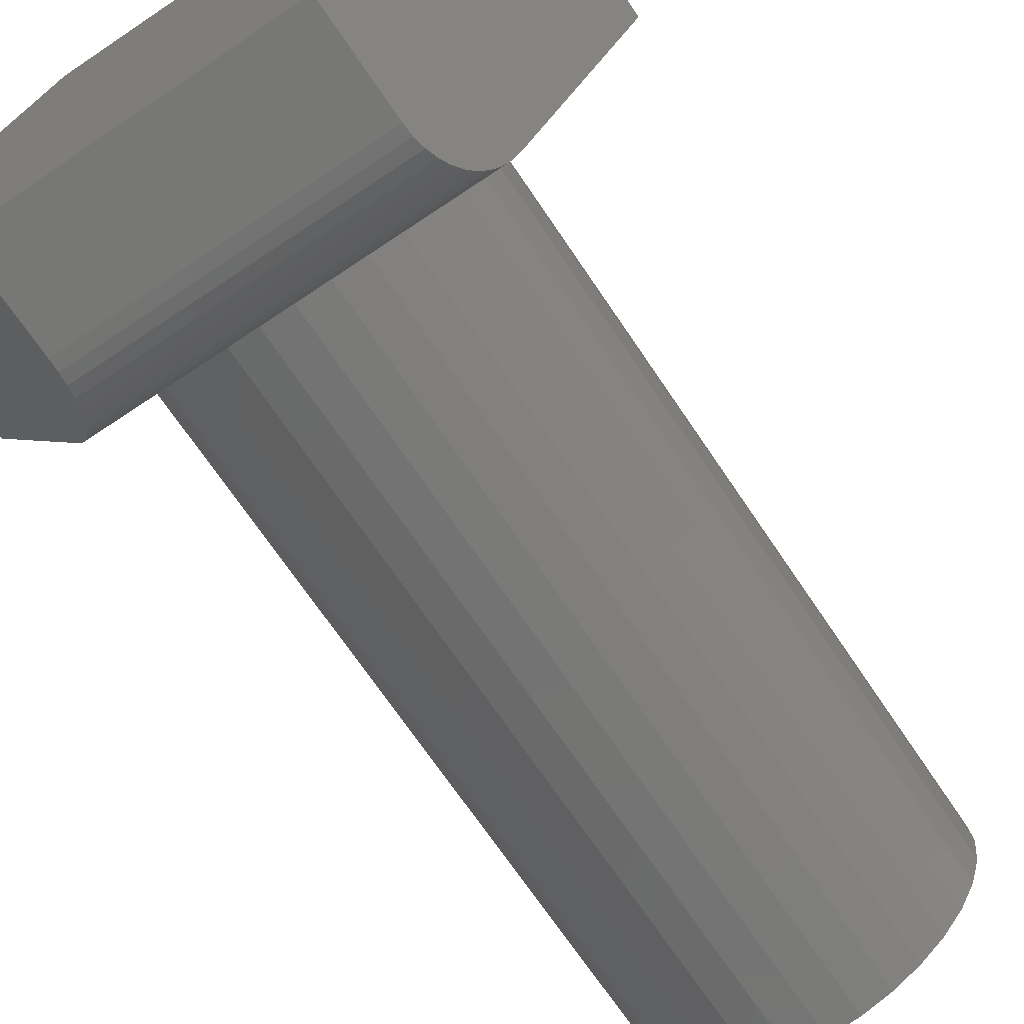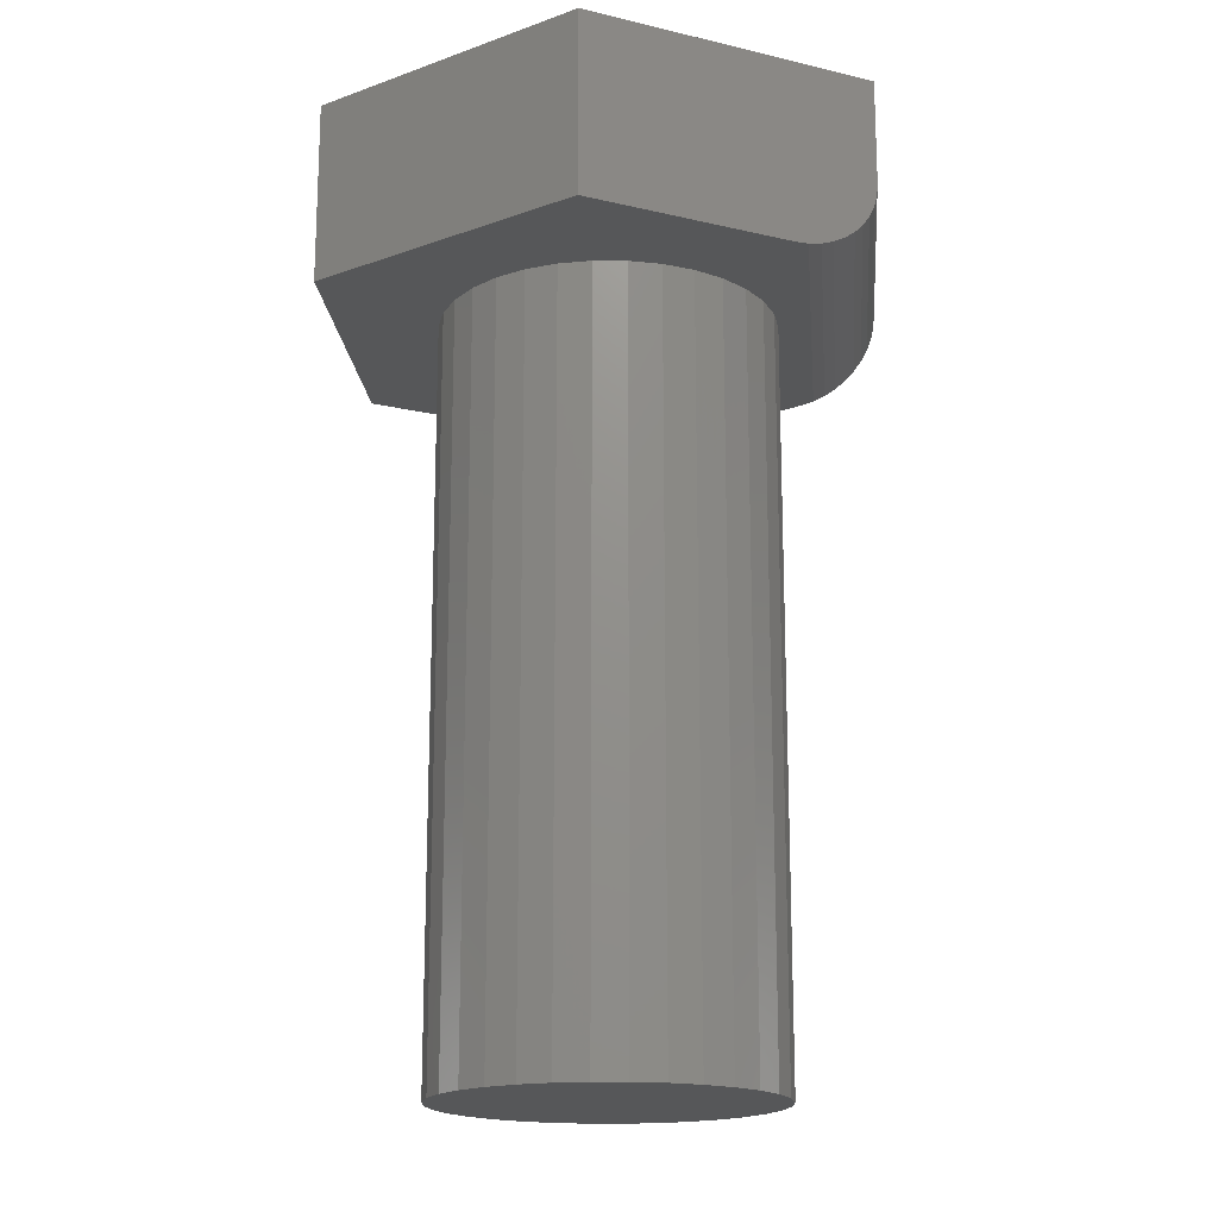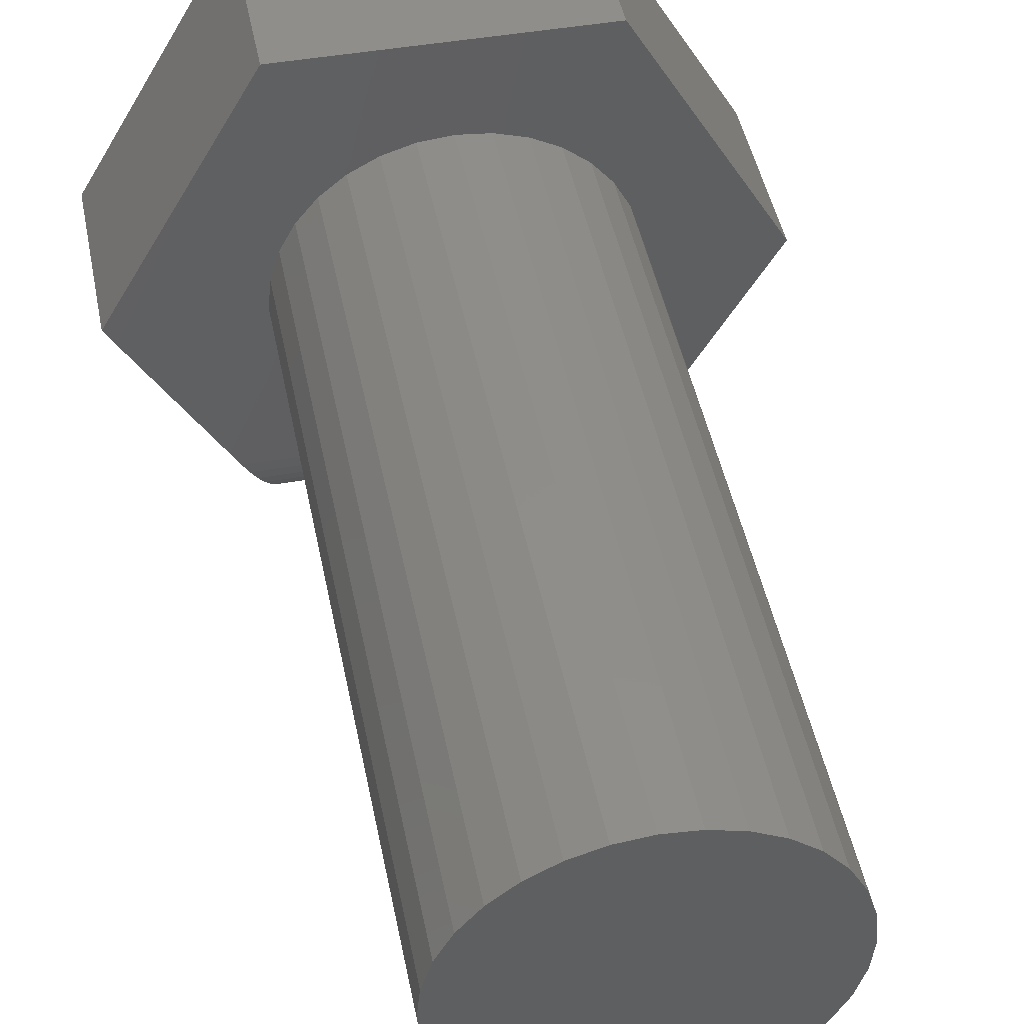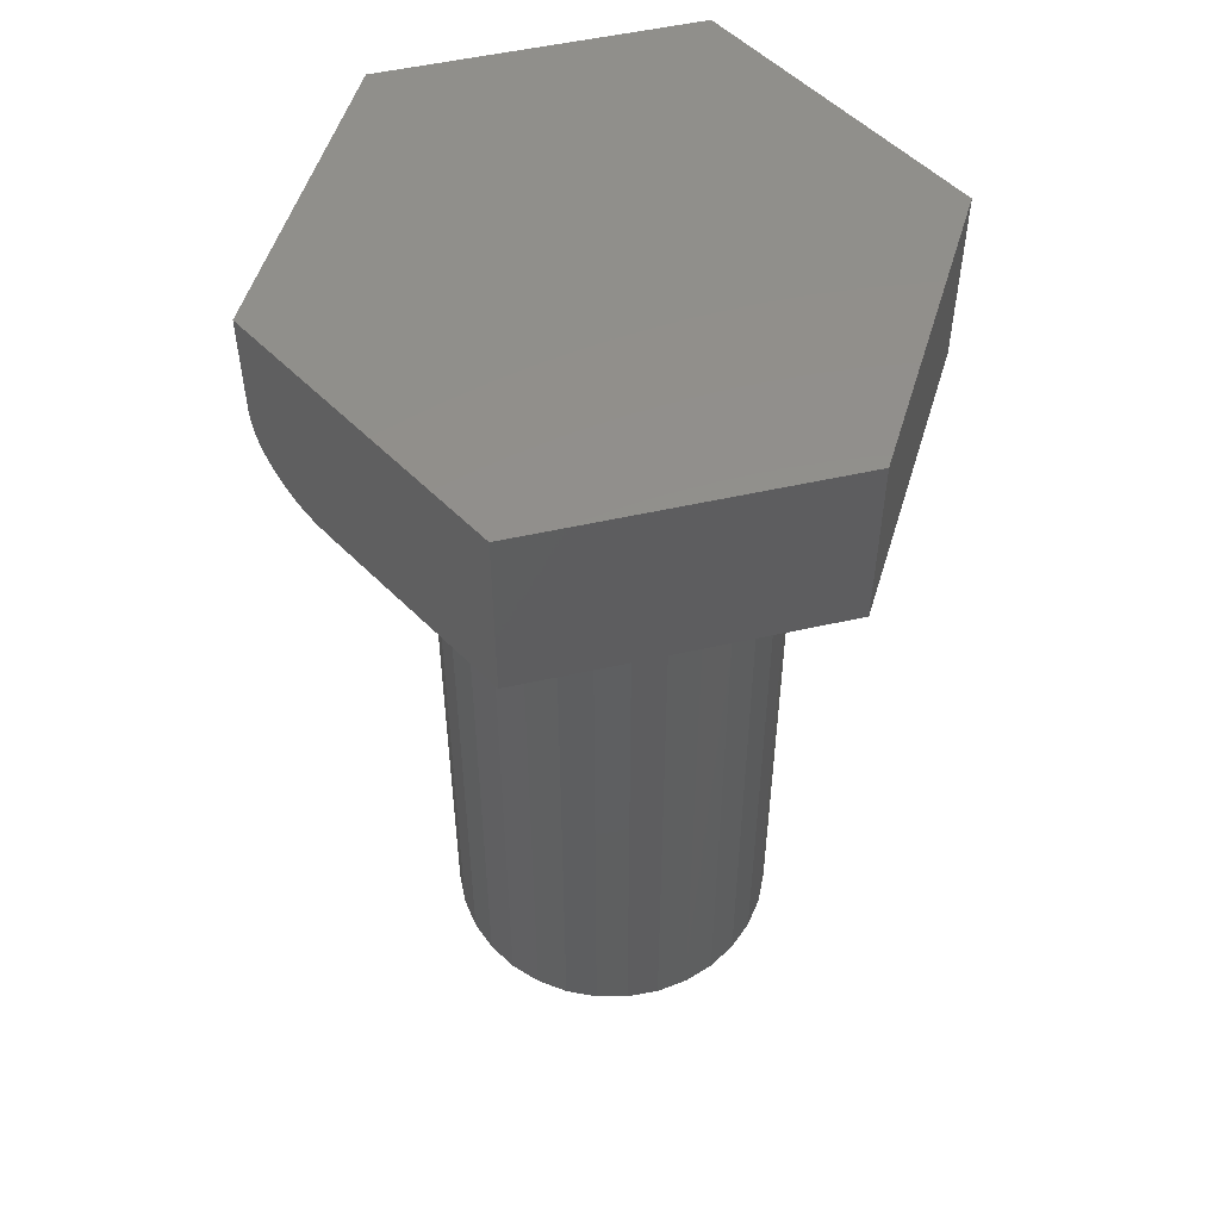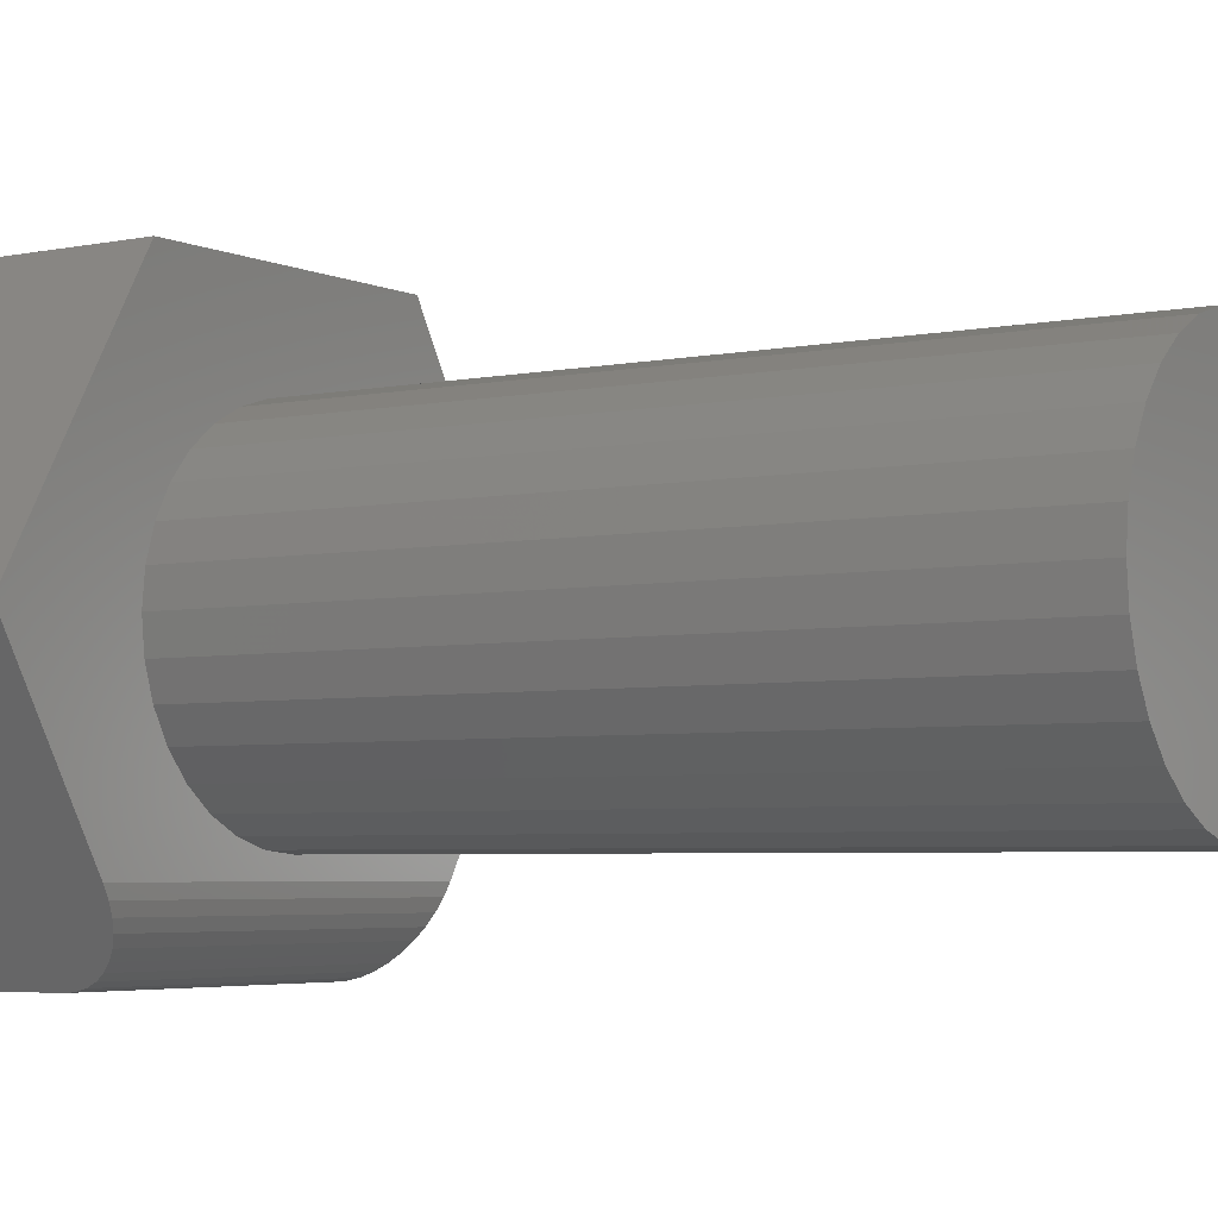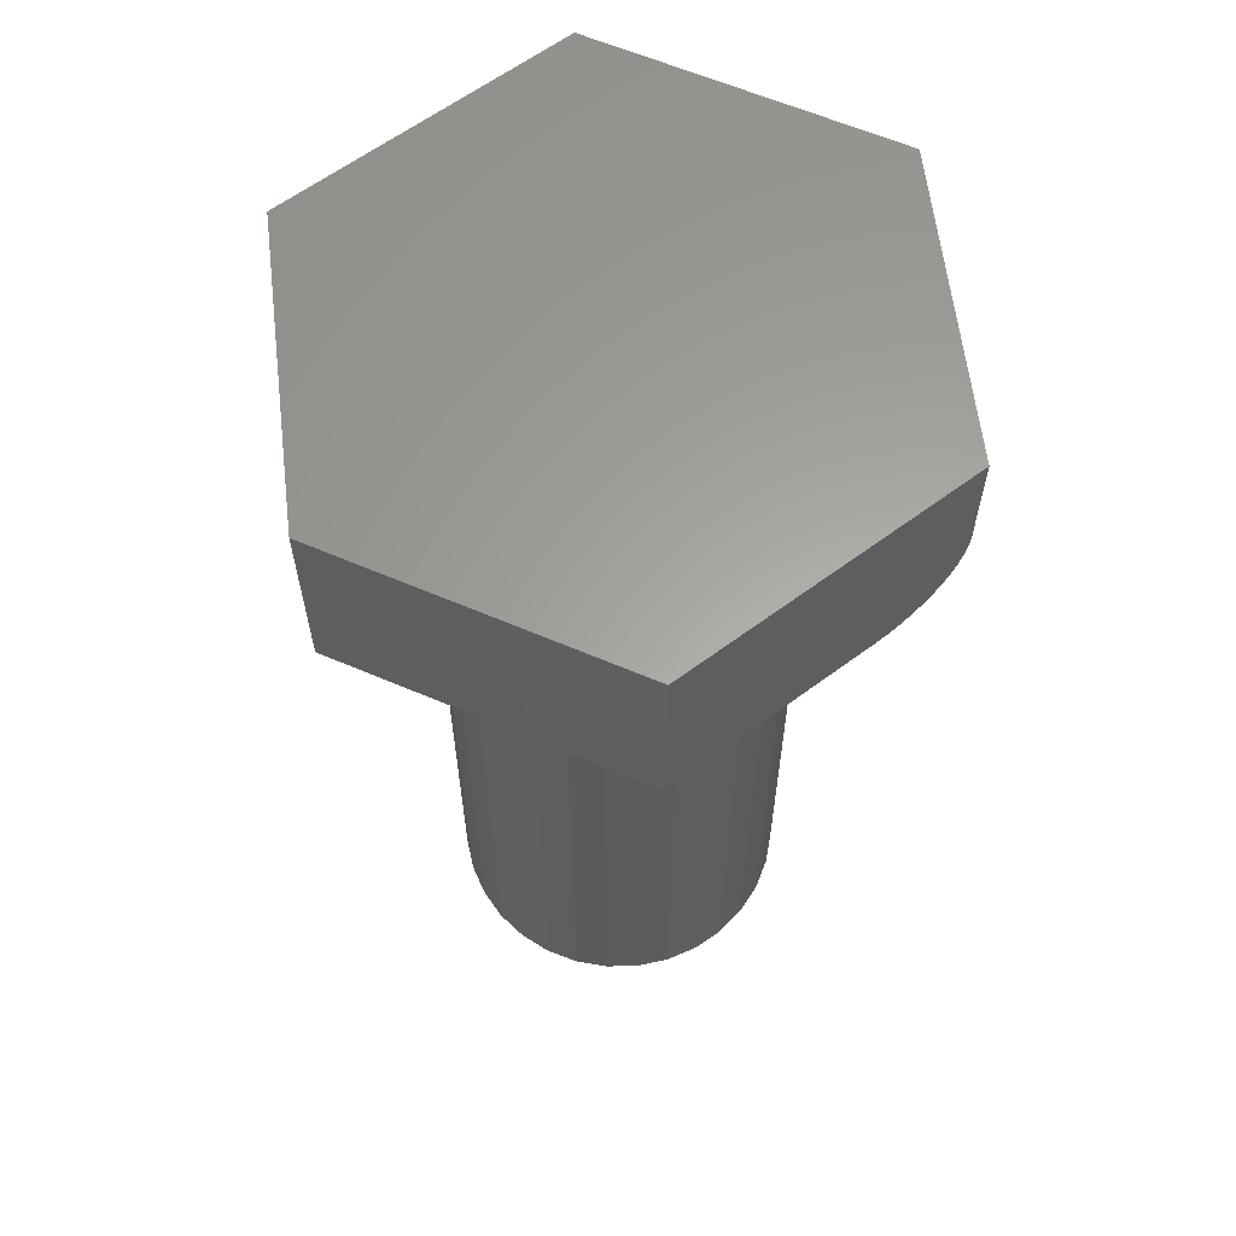
<metadata>
{"format":"stl","ext":"stl","renderer":"f3d","projection":"perspective","resolution":1024,"background":"white","views":[{"elev":-69.5,"azim":-146.1,"up":"+Z"},{"elev":-17.5,"azim":95.1,"up":"+Y"},{"elev":46.3,"azim":-11.2,"up":"+Z"},{"elev":52.7,"azim":-73.2,"up":"+Y"},{"elev":-4.3,"azim":-55.8,"up":"+Z"},{"elev":61.9,"azim":83.2,"up":"+Y"}]}
</metadata>
<code>
# stl→obj: 96 verts, 188 faces
v -0.25 -0.1484 -8.498e-34
v -0.1622 -0.1484 -0.1499
v -0.1302 -0.1484 -0.02618
v -0.1328 -0.1484 1.644e-17
v -0.1302 -0.1484 0.02618
v -0.1226 -0.1484 0.05136
v -0.1102 -0.1484 0.07456
v 0.2422 -0.1484 -8.565e-17
v 0.113 -0.1484 0.07456
v 0.1254 -0.1484 0.05136
v 0.133 -0.1484 0.02618
v 0.1356 -0.1484 3.869e-18
v 0.133 -0.1484 -0.02618
v 0.1544 -0.1484 -0.1499
v -0.1257 -0.1484 0.2124
v -0.0935 -0.1484 0.0949
v -0.07317 -0.1484 0.1116
v -0.04996 -0.1484 0.124
v -0.02479 -0.1484 0.1316
v 0.001398 -0.1484 0.1342
v 0.1178 -0.1484 0.2124
v 0.001398 -0.1484 -0.1342
v -0.02479 -0.1484 -0.1316
v -0.04996 -0.1484 -0.124
v -0.07317 -0.1484 -0.1116
v -0.0935 -0.1484 -0.0949
v -0.1102 -0.1484 -0.07456
v -0.1226 -0.1484 -0.05136
v 0.02758 -0.1484 0.1316
v 0.05276 -0.1484 0.124
v 0.07596 -0.1484 0.1116
v 0.0963 -0.1484 0.0949
v 0.1254 -0.1484 -0.05136
v 0.113 -0.1484 -0.07456
v 0.0963 -0.1484 -0.0949
v 0.07596 -0.1484 -0.1116
v 0.05276 -0.1484 -0.124
v 0.02758 -0.1484 -0.1316
v 0.1356 -0.75 3.869e-18
v 0.133 -0.75 -0.02618
v 0.1254 -0.75 -0.05136
v 0.113 -0.75 -0.07456
v 0.0963 -0.75 -0.0949
v 0.07596 -0.75 -0.1116
v 0.05276 -0.75 -0.124
v 0.02758 -0.75 -0.1316
v 0.001398 -0.75 -0.1342
v -0.02479 -0.75 -0.1316
v -0.04996 -0.75 -0.124
v -0.07317 -0.75 -0.1116
v -0.0935 -0.75 -0.0949
v -0.1102 -0.75 -0.07456
v -0.1226 -0.75 -0.05136
v -0.1302 -0.75 -0.02618
v -0.1328 -0.75 1.644e-17
v -0.1302 -0.75 0.02618
v -0.1226 -0.75 0.05136
v -0.1102 -0.75 0.07456
v -0.0935 -0.75 0.0949
v -0.07317 -0.75 0.1116
v -0.04996 -0.75 0.124
v -0.02479 -0.75 0.1316
v 0.001398 -0.75 0.1342
v 0.02758 -0.75 0.1316
v 0.05276 -0.75 0.124
v 0.07596 -0.75 0.1116
v 0.0963 -0.75 0.0949
v 0.113 -0.75 0.07456
v 0.1254 -0.75 0.05136
v 0.133 -0.75 0.02618
v 0.133 -0.1366 -0.1866
v 0.143 -0.1453 -0.1694
v 0.1379 -0.1417 -0.1782
v 0.1486 -0.1476 -0.1599
v 0.1285 -0.1301 -0.1941
v 0.1249 -0.1229 -0.2003
v 0.1219 -0.1145 -0.2055
v 0.1196 -0.1053 -0.2093
v 0.1183 -0.09573 -0.2116
v 0.1178 -0.08594 -0.2124
v 0.1178 2.042e-17 -0.2124
v 0.2422 2.732e-17 -8.565e-17
v -0.1257 -0.08594 -0.2124
v -0.1257 6.902e-18 -0.2124
v -0.1261 -0.09573 -0.2116
v -0.1275 -0.1053 -0.2093
v -0.1297 -0.1145 -0.2055
v -0.1327 -0.1229 -0.2003
v -0.1364 -0.1301 -0.1941
v -0.1408 -0.1366 -0.1866
v -0.1457 -0.1417 -0.1782
v -0.1508 -0.1453 -0.1694
v -0.1564 -0.1476 -0.1599
v -0.25 7.704e-34 -8.498e-34
v 0.1178 2.042e-17 0.2124
v -0.1257 6.902e-18 0.2124
f 1 2 3
f 1 3 4
f 1 4 5
f 1 5 6
f 1 6 7
f 8 9 10
f 8 10 11
f 8 11 12
f 8 12 13
f 8 13 14
f 15 1 7
f 15 7 16
f 15 16 17
f 15 17 18
f 15 18 19
f 15 19 20
f 15 20 21
f 2 14 22
f 2 22 23
f 2 23 24
f 2 24 25
f 2 25 26
f 2 26 27
f 2 27 28
f 2 28 3
f 21 20 29
f 21 29 30
f 21 30 31
f 21 31 32
f 21 32 9
f 21 9 8
f 14 13 33
f 14 33 34
f 14 34 35
f 14 35 36
f 14 36 37
f 14 37 38
f 14 38 22
f 12 39 13
f 13 39 40
f 13 40 33
f 33 40 41
f 33 41 34
f 34 41 42
f 34 42 35
f 35 42 43
f 35 43 36
f 36 43 44
f 36 44 37
f 37 44 45
f 37 45 38
f 38 45 46
f 38 46 22
f 22 46 47
f 22 47 23
f 23 47 48
f 23 48 24
f 24 48 49
f 24 49 25
f 25 49 50
f 25 50 26
f 26 50 51
f 26 51 27
f 27 51 52
f 27 52 28
f 28 52 53
f 28 53 3
f 3 53 54
f 3 54 4
f 4 54 55
f 4 55 5
f 5 55 56
f 5 56 6
f 6 56 57
f 6 57 7
f 7 57 58
f 7 58 16
f 16 58 59
f 16 59 17
f 17 59 60
f 17 60 18
f 18 60 61
f 18 61 19
f 19 61 62
f 19 62 20
f 20 62 63
f 20 63 29
f 29 63 64
f 29 64 30
f 30 64 65
f 30 65 31
f 31 65 66
f 31 66 32
f 32 66 67
f 32 67 9
f 9 67 68
f 9 68 10
f 10 68 69
f 10 69 11
f 11 69 70
f 11 70 12
f 12 70 39
f 62 64 63
f 64 62 61
f 64 61 65
f 45 48 46
f 46 48 47
f 65 61 66
f 66 61 60
f 66 60 67
f 67 60 59
f 67 59 68
f 68 59 58
f 68 58 69
f 69 58 57
f 69 57 70
f 70 57 56
f 70 56 39
f 39 56 55
f 39 55 40
f 40 55 54
f 40 54 41
f 41 54 53
f 41 53 42
f 42 53 52
f 42 52 43
f 43 52 51
f 43 51 44
f 44 51 50
f 44 50 45
f 45 50 49
f 45 49 48
f 71 72 73
f 74 72 71
f 74 71 75
f 74 75 76
f 74 76 77
f 74 77 78
f 74 78 79
f 74 79 80
f 74 80 81
f 74 81 14
f 14 81 8
f 8 81 82
f 83 84 80
f 80 84 81
f 83 85 86
f 84 83 86
f 84 86 87
f 84 87 88
f 84 88 89
f 84 89 90
f 84 90 91
f 84 91 92
f 84 92 93
f 84 93 2
f 84 2 1
f 84 1 94
f 14 93 74
f 14 2 93
f 85 78 86
f 86 78 77
f 86 77 87
f 87 77 76
f 87 76 88
f 88 76 75
f 88 75 89
f 89 75 71
f 89 71 90
f 90 71 73
f 90 73 91
f 91 73 72
f 91 72 92
f 92 72 74
f 92 74 93
f 83 80 85
f 85 80 79
f 85 79 78
f 95 82 96
f 96 82 94
f 82 81 94
f 94 81 84
f 15 96 1
f 1 96 94
f 21 95 15
f 15 95 96
f 8 82 21
f 21 82 95

</code>
